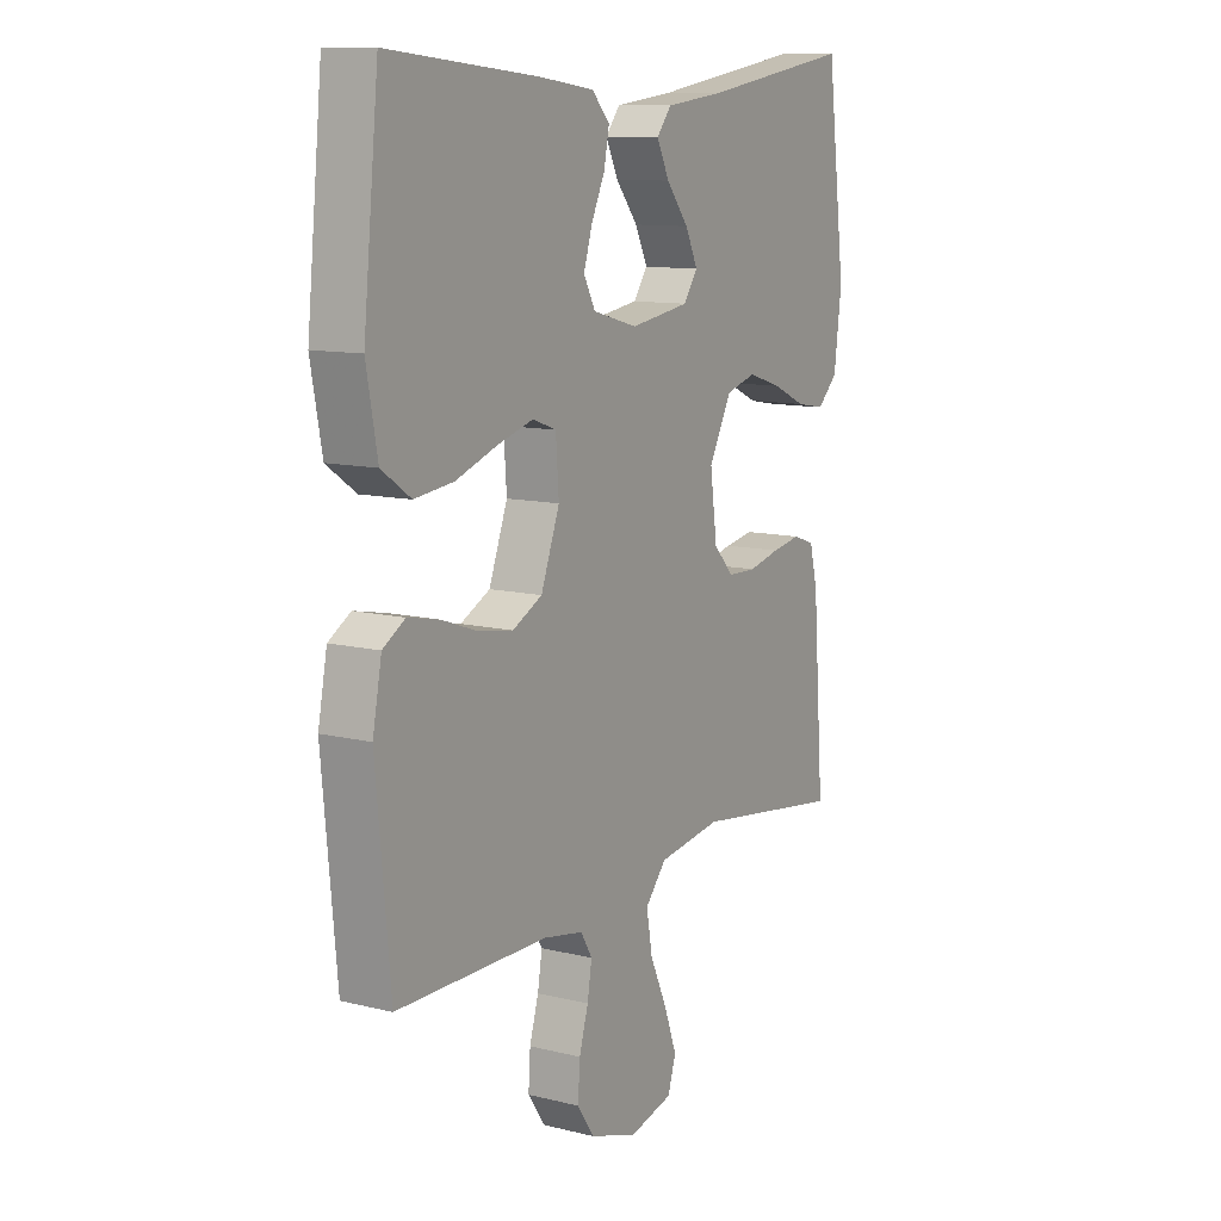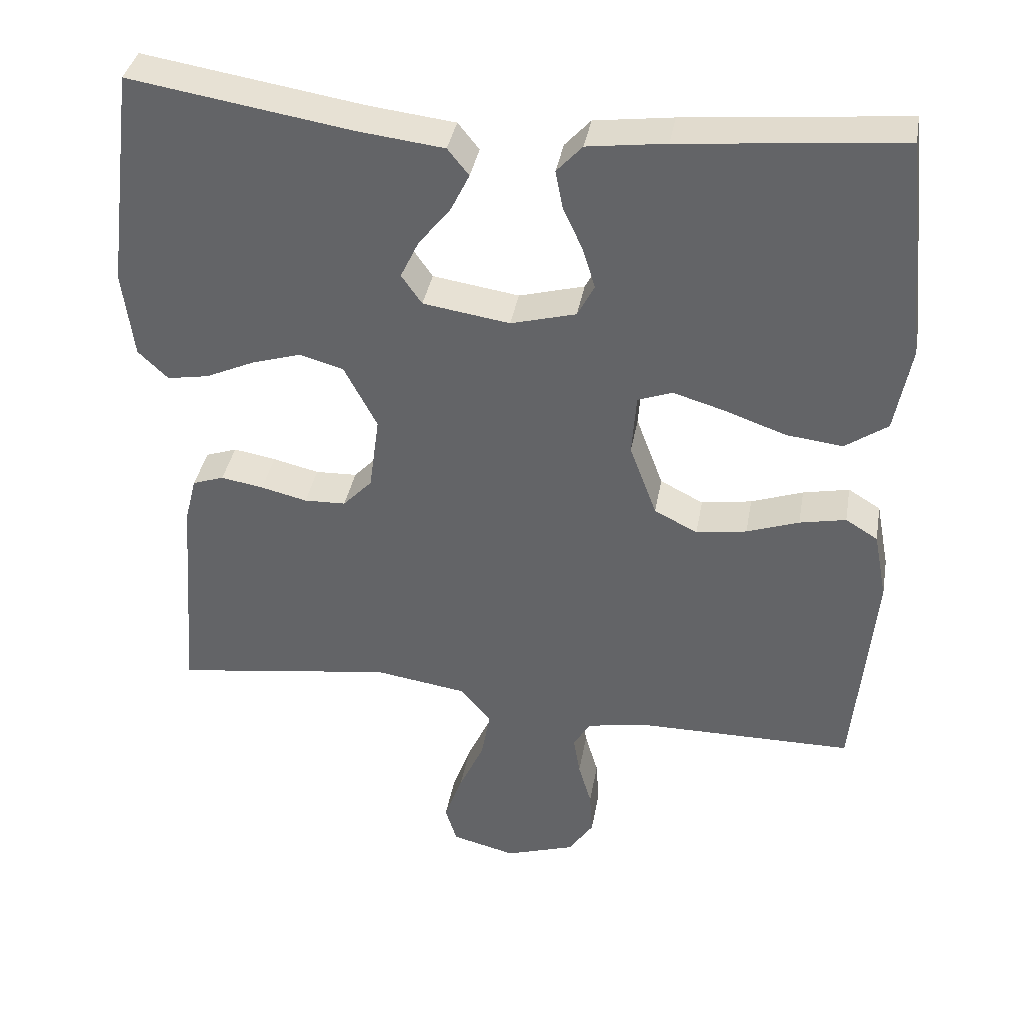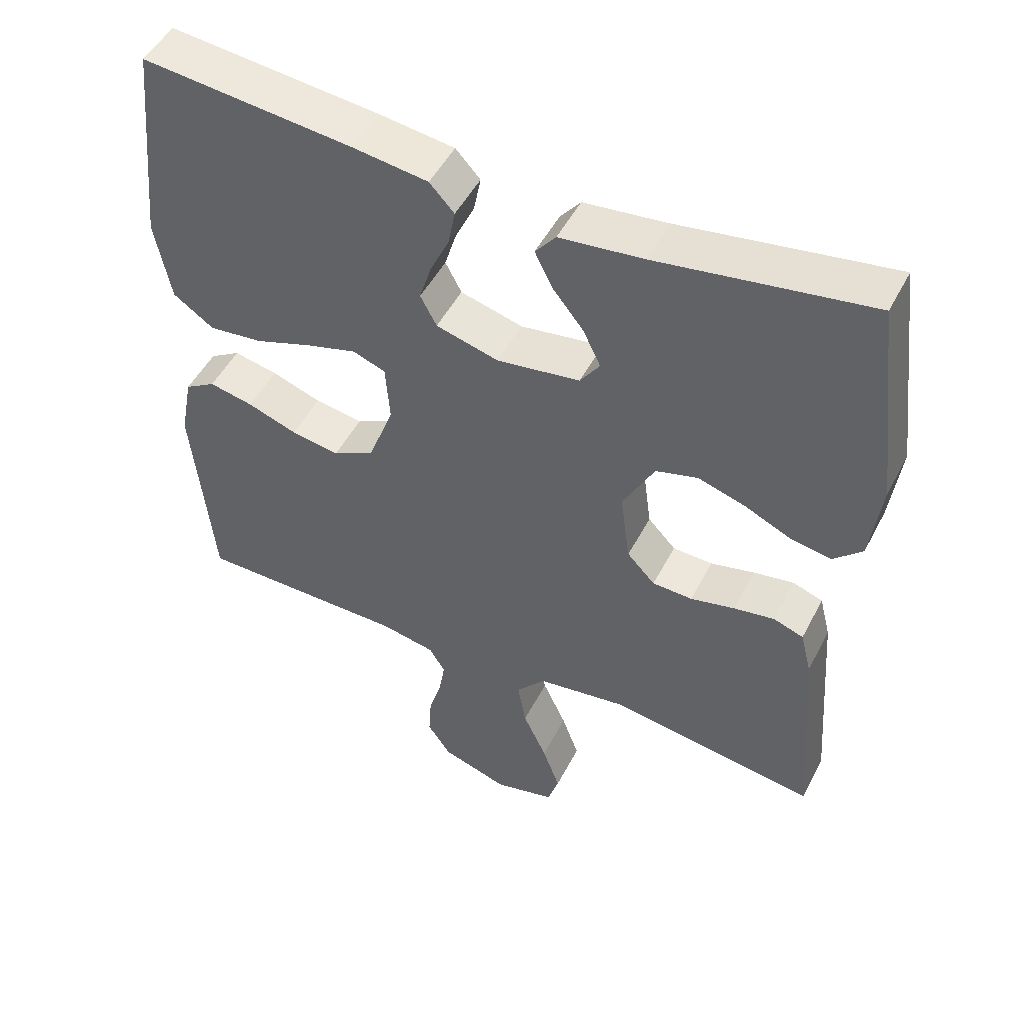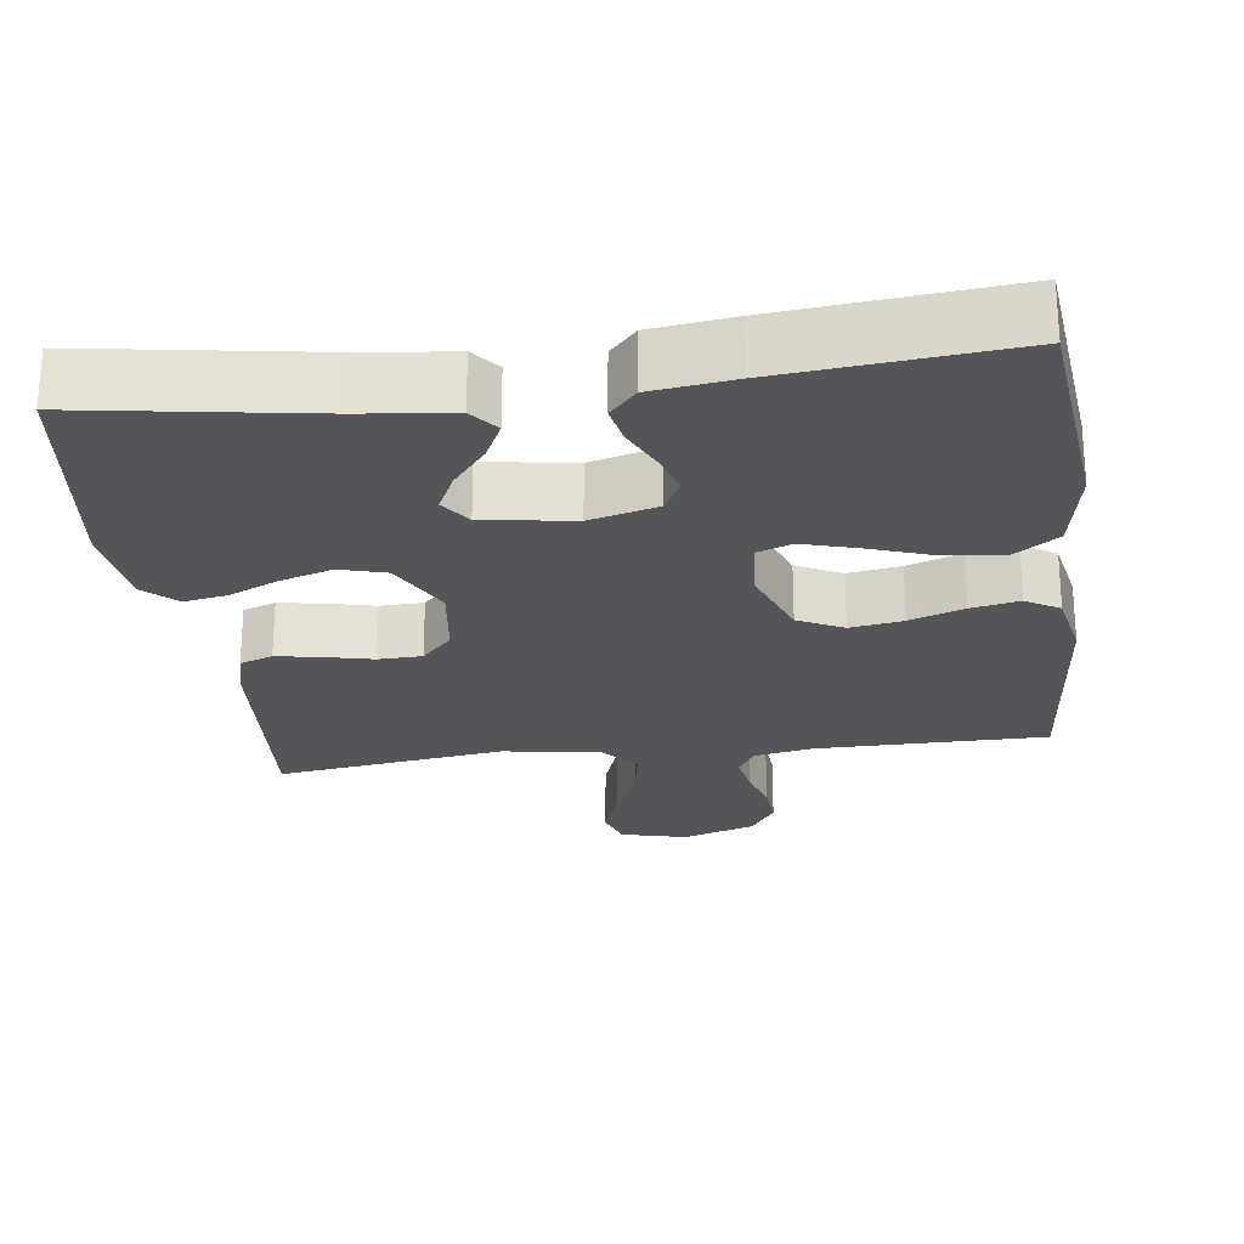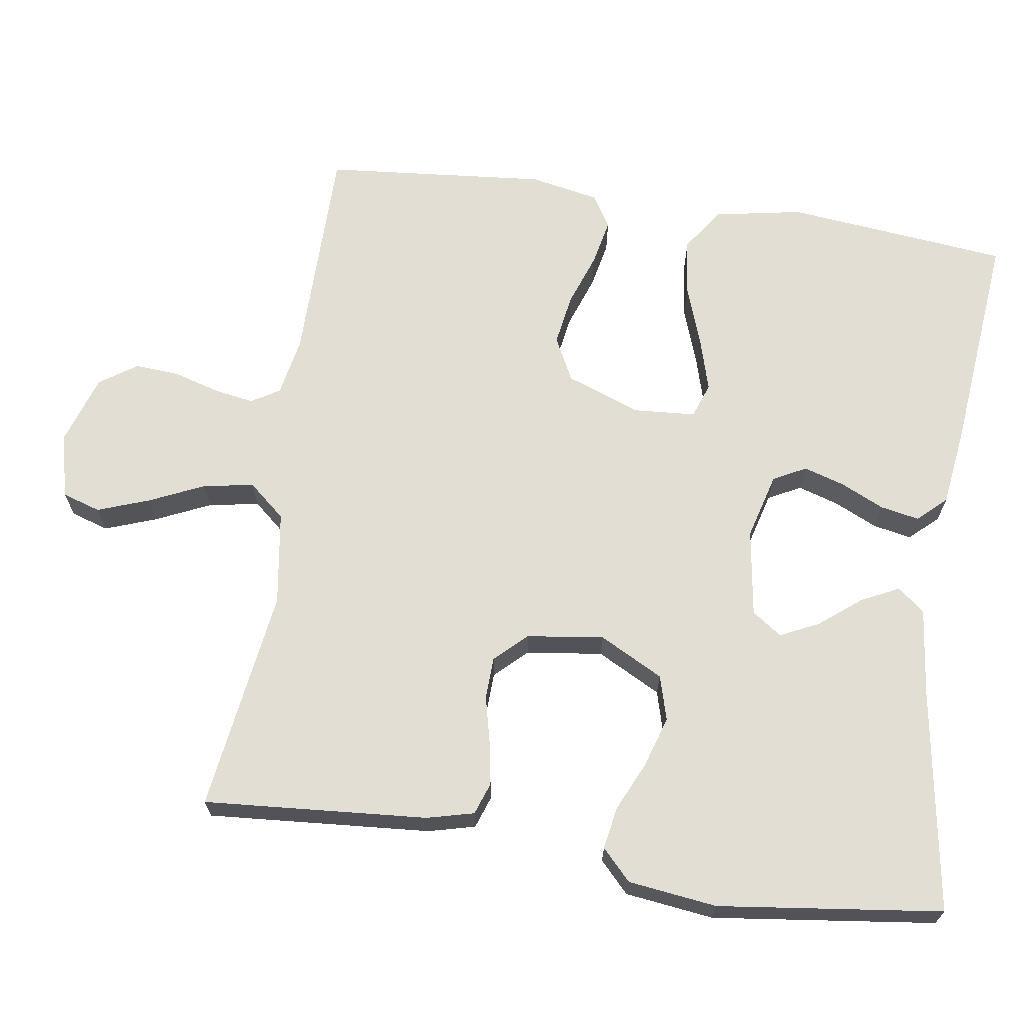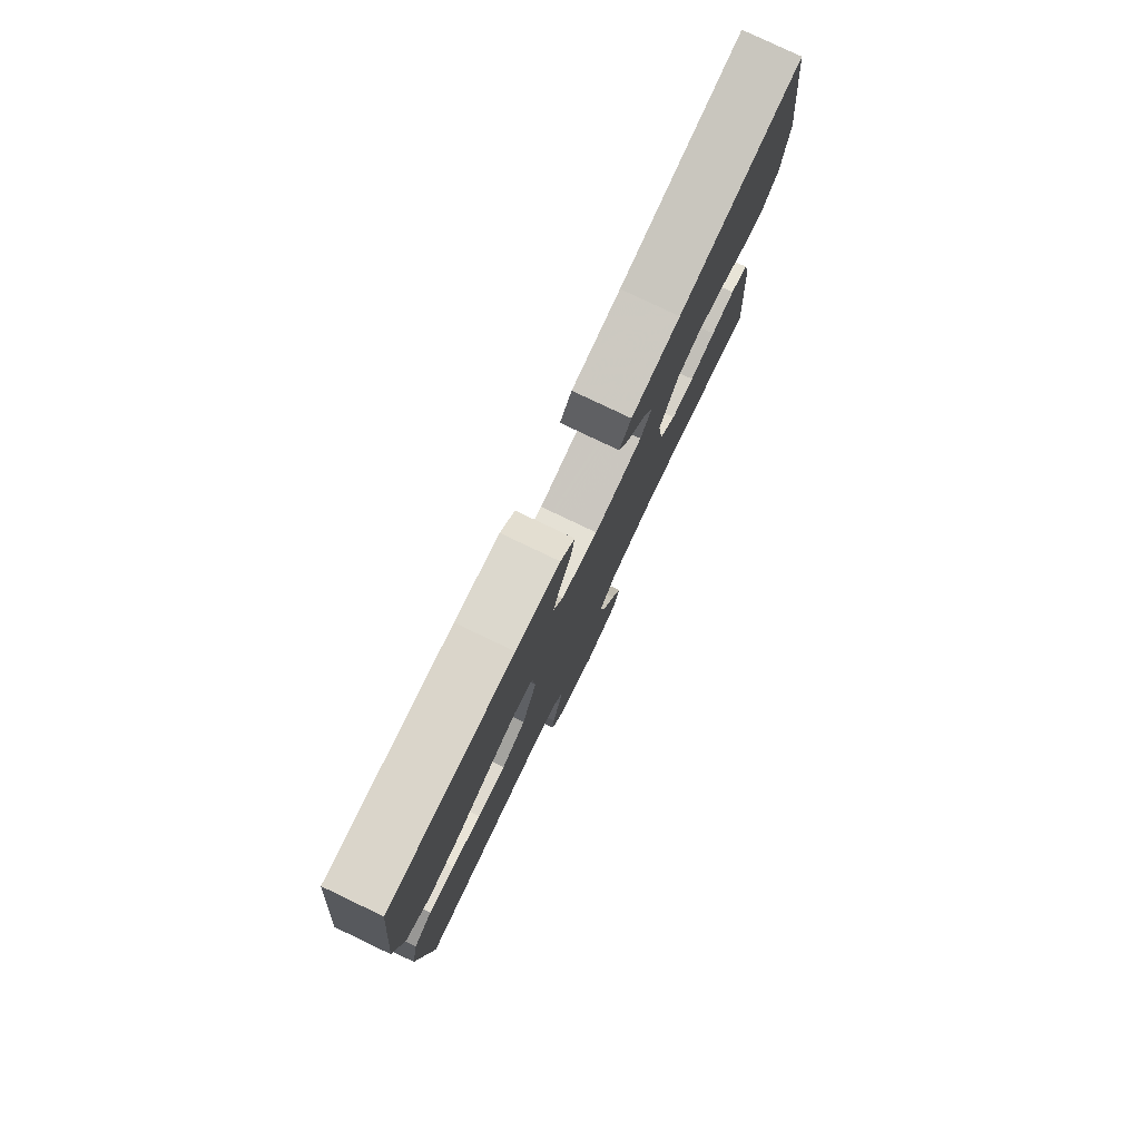
<metadata>
{"format":"obj","ext":"obj","renderer":"f3d","projection":"perspective","resolution":1024,"background":"white","views":[{"elev":11.1,"azim":121.1,"up":"+Z"},{"elev":37.4,"azim":10.0,"up":"+Z"},{"elev":49.8,"azim":-153.3,"up":"+Z"},{"elev":-24.4,"azim":7.5,"up":"+Y"},{"elev":67.3,"azim":-81.4,"up":"+Y"},{"elev":79.7,"azim":115.5,"up":"+Z"}]}
</metadata>
<code>
v -0.5 0.07 0.5
v -0.2 0.07 0.452
v -0.081 0.07 0.438
v -0.052 0.07 0.402
v -0.077 0.07 0.351
v -0.121 0.07 0.296
v -0.146 0.07 0.244
v -0.118 0.07 0.204
v 0 0.07 0.186
v 0.089 0.07 0.21
v 0.112 0.07 0.254
v 0.095 0.07 0.309
v 0.068 0.07 0.367
v 0.058 0.07 0.419
v 0.093 0.07 0.457
v 0.2 0.07 0.471
v 0.5 0.07 0.5
v 0.531 0.07 0.2
v 0.509 0.07 0.082
v 0.451 0.07 0.042
v 0.374 0.07 0.051
v 0.292 0.07 0.08
v 0.22 0.07 0.101
v 0.173 0.07 0.084
v 0.167 0.07 0
v 0.204 0.07 -0.099
v 0.263 0.07 -0.129
v 0.332 0.07 -0.118
v 0.403 0.07 -0.093
v 0.466 0.07 -0.08
v 0.51 0.07 -0.107
v 0.528 0.07 -0.2
v 0.5 0.07 -0.5
v 0.2 0.07 -0.501
v 0.121 0.07 -0.516
v 0.098 0.07 -0.554
v 0.107 0.07 -0.608
v 0.125 0.07 -0.669
v 0.129 0.07 -0.729
v 0.095 0.07 -0.779
v 0 0.07 -0.81
v -0.087 0.07 -0.788
v -0.103 0.07 -0.737
v -0.078 0.07 -0.668
v -0.044 0.07 -0.594
v -0.032 0.07 -0.526
v -0.074 0.07 -0.477
v -0.2 0.07 -0.458
v -0.5 0.07 -0.5
v -0.477 0.07 -0.2
v -0.461 0.07 -0.137
v -0.418 0.07 -0.122
v -0.36 0.07 -0.132
v -0.297 0.07 -0.147
v -0.24 0.07 -0.145
v -0.2 0.07 -0.103
v -0.186 0.07 0
v -0.231 0.07 0.086
v -0.291 0.07 0.103
v -0.359 0.07 0.082
v -0.425 0.07 0.052
v -0.482 0.07 0.042
v -0.523 0.07 0.081
v -0.538 0.07 0.2
v -0.5 0 0.5
v -0.2 0 0.452
v -0.081 0 0.438
v -0.052 0 0.402
v -0.077 0 0.351
v -0.121 0 0.296
v -0.146 0 0.244
v -0.118 0 0.204
v 0 0 0.186
v 0.089 0 0.21
v 0.112 0 0.254
v 0.095 0 0.309
v 0.068 0 0.367
v 0.058 0 0.419
v 0.093 0 0.457
v 0.2 0 0.471
v 0.5 0 0.5
v 0.531 0 0.2
v 0.509 0 0.082
v 0.451 0 0.042
v 0.374 0 0.051
v 0.292 0 0.08
v 0.22 0 0.101
v 0.173 0 0.084
v 0.167 0 0
v 0.204 0 -0.099
v 0.263 0 -0.129
v 0.332 0 -0.118
v 0.403 0 -0.093
v 0.466 0 -0.08
v 0.51 0 -0.107
v 0.528 0 -0.2
v 0.5 0 -0.5
v 0.2 0 -0.501
v 0.121 0 -0.516
v 0.098 0 -0.554
v 0.107 0 -0.608
v 0.125 0 -0.669
v 0.129 0 -0.729
v 0.095 0 -0.779
v 0 0 -0.81
v -0.087 0 -0.788
v -0.103 0 -0.737
v -0.078 0 -0.668
v -0.044 0 -0.594
v -0.032 0 -0.526
v -0.074 0 -0.477
v -0.2 0 -0.458
v -0.5 0 -0.5
v -0.477 0 -0.2
v -0.461 0 -0.137
v -0.418 0 -0.122
v -0.36 0 -0.132
v -0.297 0 -0.147
v -0.24 0 -0.145
v -0.2 0 -0.103
v -0.186 0 0
v -0.231 0 0.086
v -0.291 0 0.103
v -0.359 0 0.082
v -0.425 0 0.052
v -0.482 0 0.042
v -0.523 0 0.081
v -0.538 0 0.2
f 64 1 2
f 63 64 2
f 62 63 2
f 61 62 2
f 60 61 2
f 4 5 6
f 3 4 6
f 2 3 6
f 60 2 6
f 59 60 6
f 58 59 6 7
f 57 58 7 8
f 56 57 8 9
f 52 53 54
f 51 52 54
f 50 51 54
f 49 50 54
f 48 49 54
f 47 48 54 55
f 46 47 55 56
f 43 44 45
f 42 43 45
f 41 42 45
f 40 41 45
f 39 40 45
f 38 39 45
f 37 38 45
f 36 37 45 46
f 56 9 10
f 46 56 10
f 36 46 10
f 35 36 10
f 32 33 34
f 31 32 34
f 30 31 34
f 29 30 34
f 28 29 34
f 27 28 34 35
f 20 21 22
f 19 20 22
f 18 19 22
f 17 18 22
f 16 17 22
f 15 16 22
f 14 15 22
f 13 14 22
f 12 13 22
f 11 12 22 23
f 10 11 23 24
f 26 27 35
f 25 26 35
f 10 24 25 35
f 66 65 128
f 66 128 127
f 66 127 126
f 66 126 125
f 66 125 124
f 70 69 68
f 70 68 67
f 70 67 66
f 70 66 124
f 70 124 123
f 71 70 123 122
f 72 71 122 121
f 73 72 121 120
f 118 117 116
f 118 116 115
f 118 115 114
f 118 114 113
f 118 113 112
f 119 118 112 111
f 120 119 111 110
f 109 108 107
f 109 107 106
f 109 106 105
f 109 105 104
f 109 104 103
f 109 103 102
f 109 102 101
f 110 109 101 100
f 74 73 120
f 74 120 110
f 74 110 100
f 74 100 99
f 98 97 96
f 98 96 95
f 98 95 94
f 98 94 93
f 98 93 92
f 99 98 92 91
f 86 85 84
f 86 84 83
f 86 83 82
f 86 82 81
f 86 81 80
f 86 80 79
f 86 79 78
f 86 78 77
f 86 77 76
f 87 86 76 75
f 88 87 75 74
f 99 91 90
f 99 90 89
f 99 89 88 74
f 1 65 66 2
f 2 66 67 3
f 3 67 68 4
f 4 68 69 5
f 5 69 70 6
f 6 70 71 7
f 7 71 72 8
f 8 72 73 9
f 9 73 74 10
f 10 74 75 11
f 11 75 76 12
f 12 76 77 13
f 13 77 78 14
f 14 78 79 15
f 15 79 80 16
f 16 80 81 17
f 17 81 82 18
f 18 82 83 19
f 19 83 84 20
f 20 84 85 21
f 21 85 86 22
f 22 86 87 23
f 23 87 88 24
f 24 88 89 25
f 25 89 90 26
f 26 90 91 27
f 27 91 92 28
f 28 92 93 29
f 29 93 94 30
f 30 94 95 31
f 31 95 96 32
f 32 96 97 33
f 33 97 98 34
f 34 98 99 35
f 35 99 100 36
f 36 100 101 37
f 37 101 102 38
f 38 102 103 39
f 39 103 104 40
f 40 104 105 41
f 41 105 106 42
f 42 106 107 43
f 43 107 108 44
f 44 108 109 45
f 45 109 110 46
f 46 110 111 47
f 47 111 112 48
f 48 112 113 49
f 49 113 114 50
f 50 114 115 51
f 51 115 116 52
f 52 116 117 53
f 53 117 118 54
f 54 118 119 55
f 55 119 120 56
f 56 120 121 57
f 57 121 122 58
f 58 122 123 59
f 59 123 124 60
f 60 124 125 61
f 61 125 126 62
f 62 126 127 63
f 63 127 128 64
f 64 128 65 1

</code>
